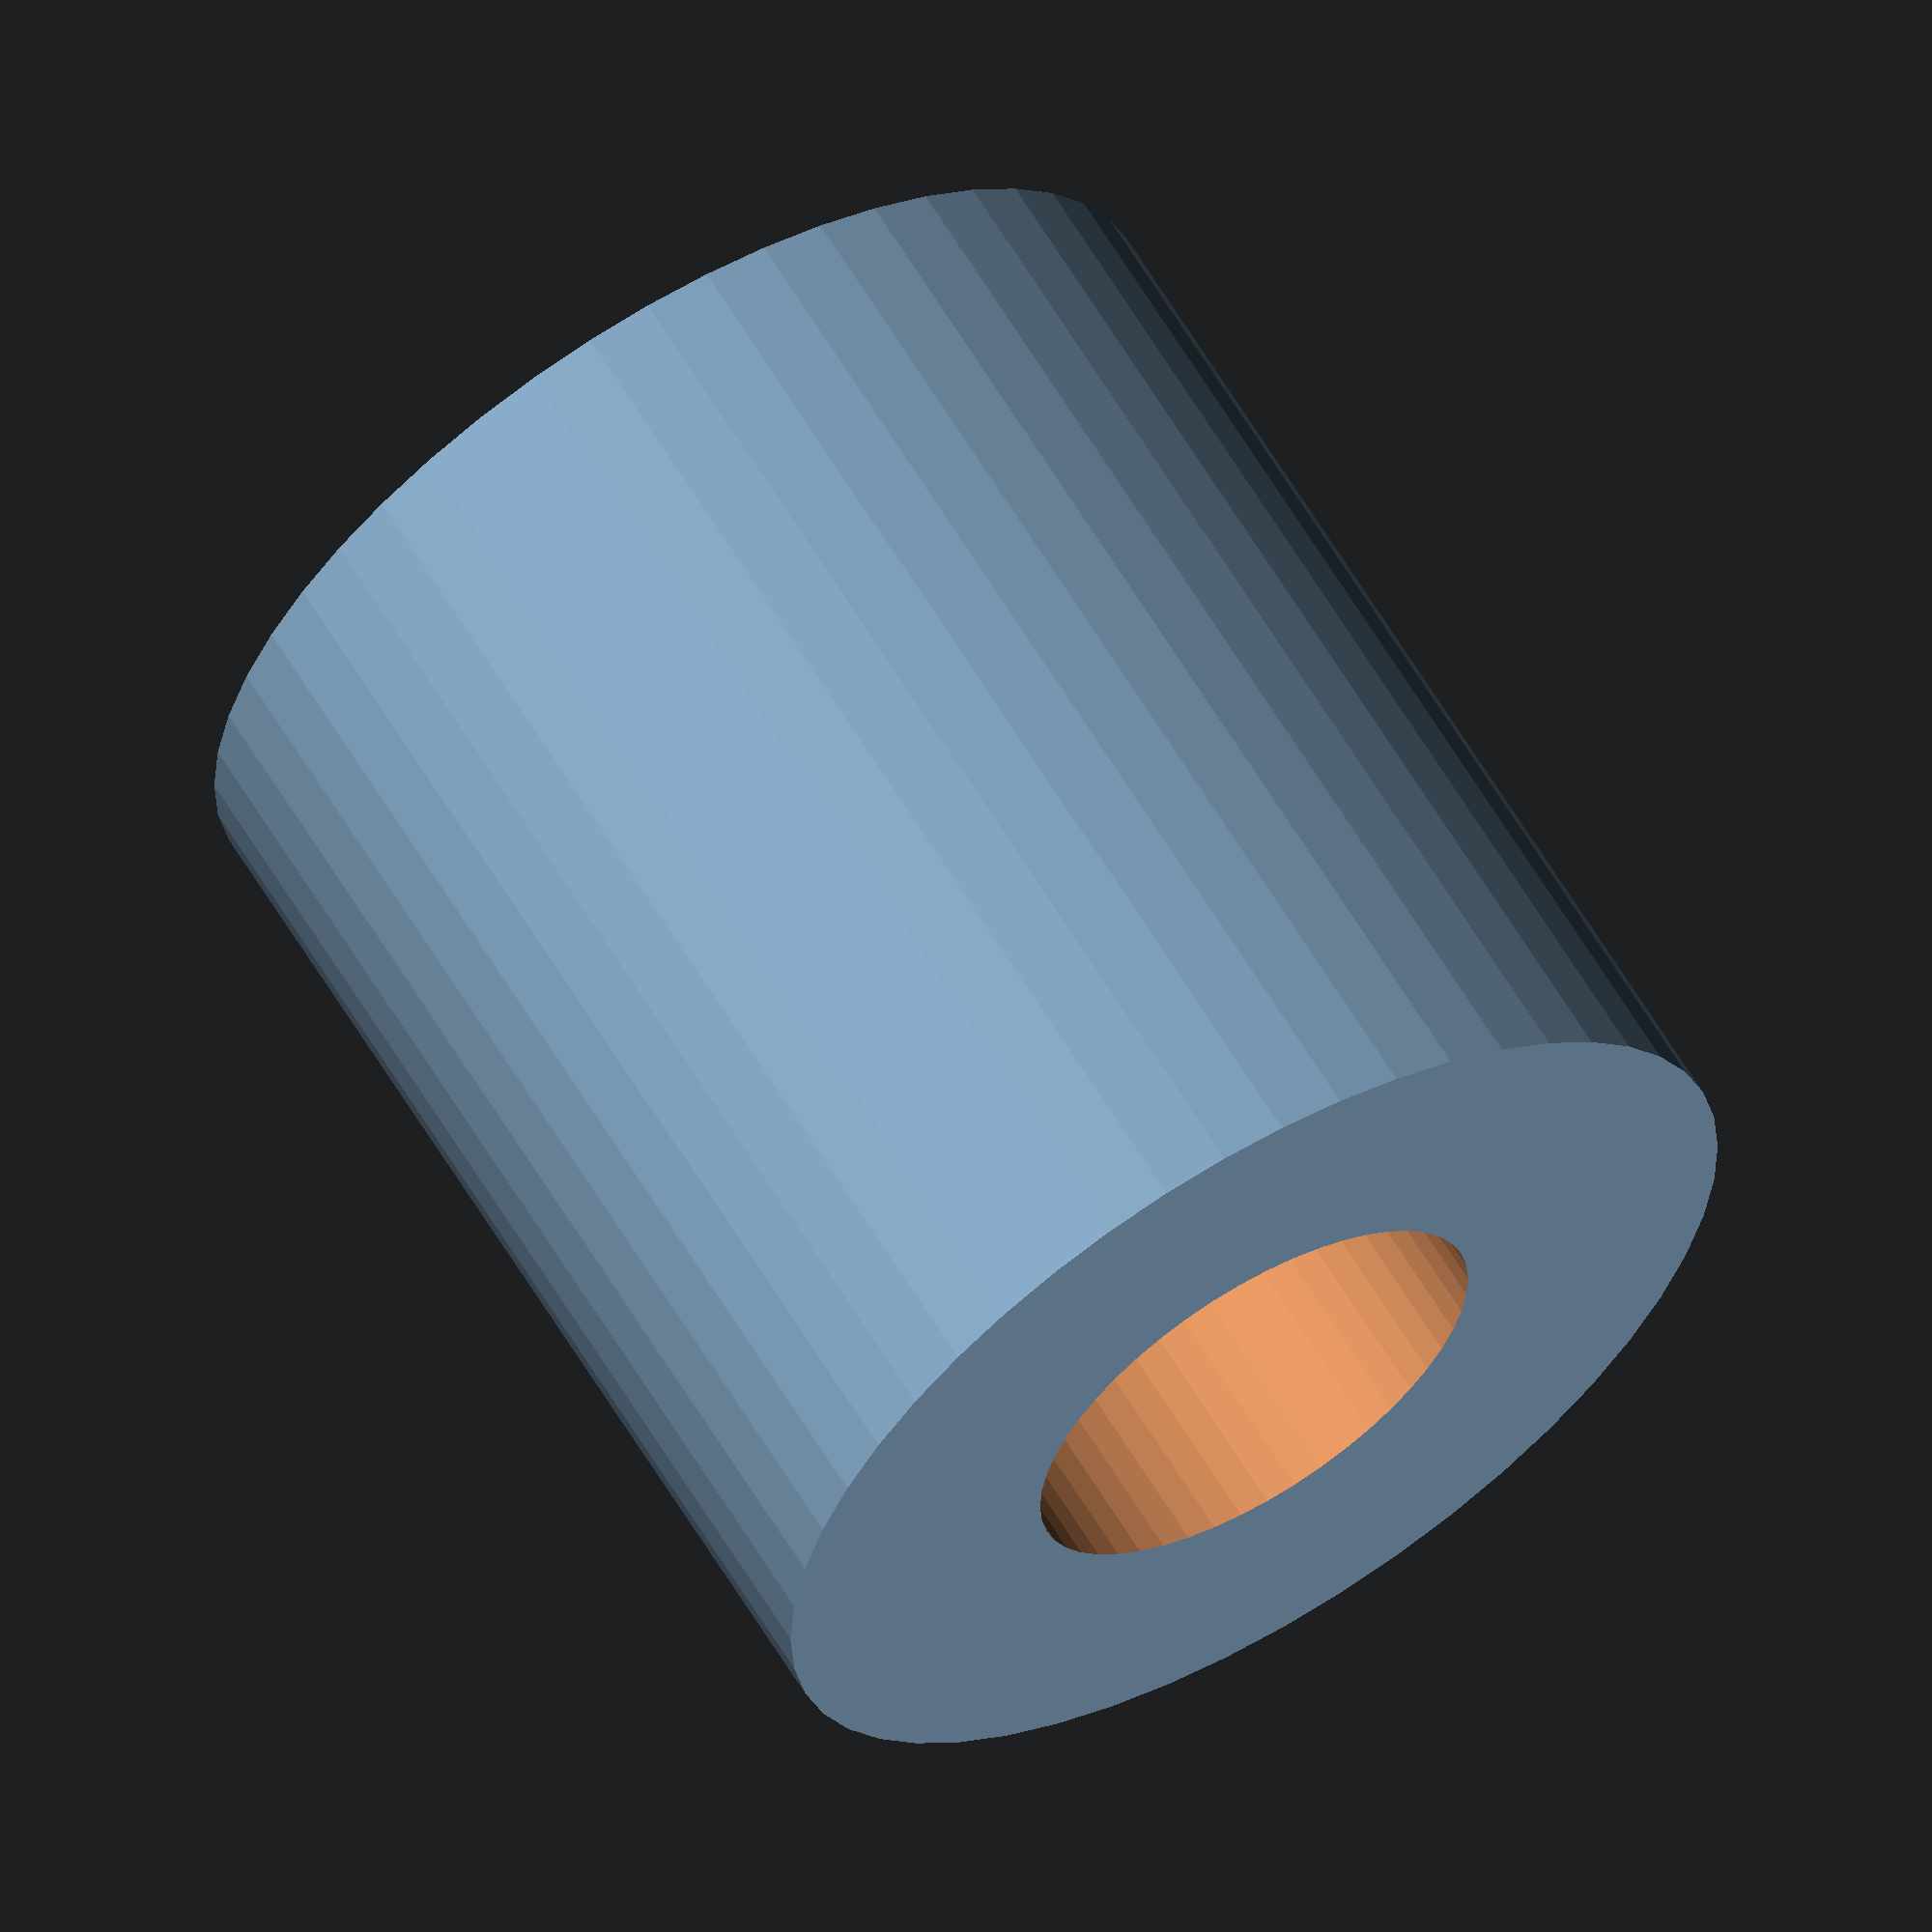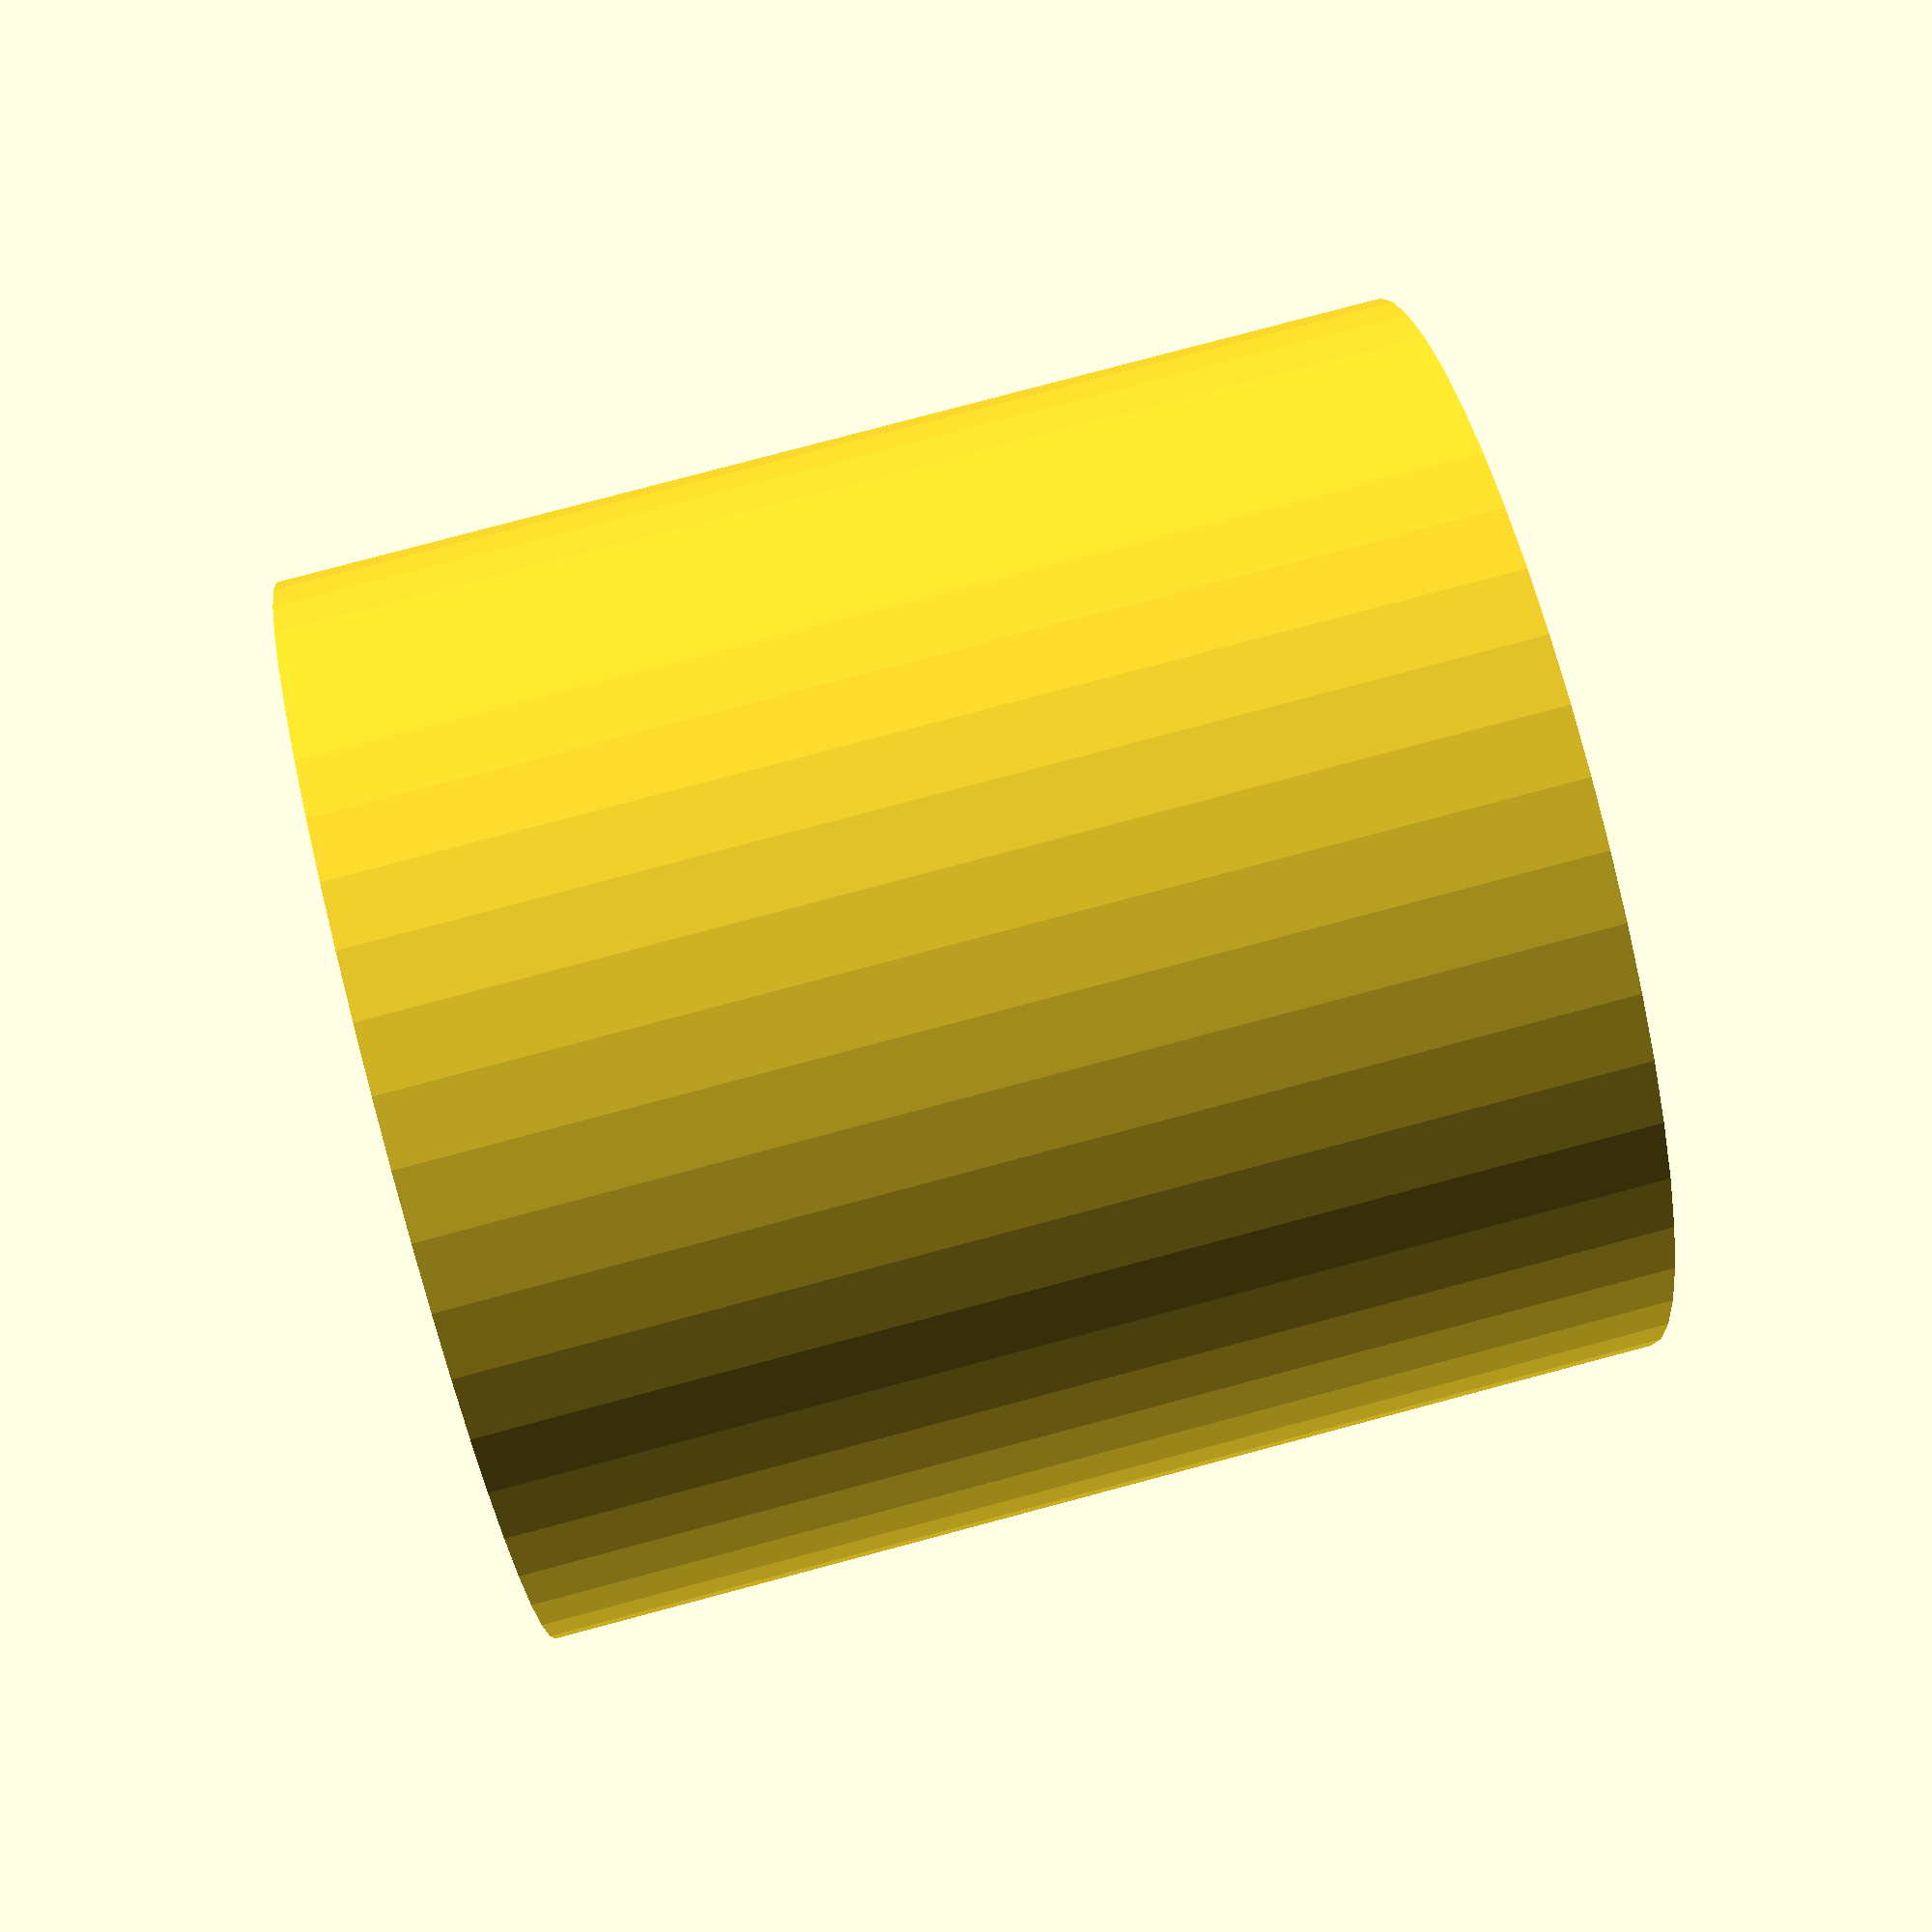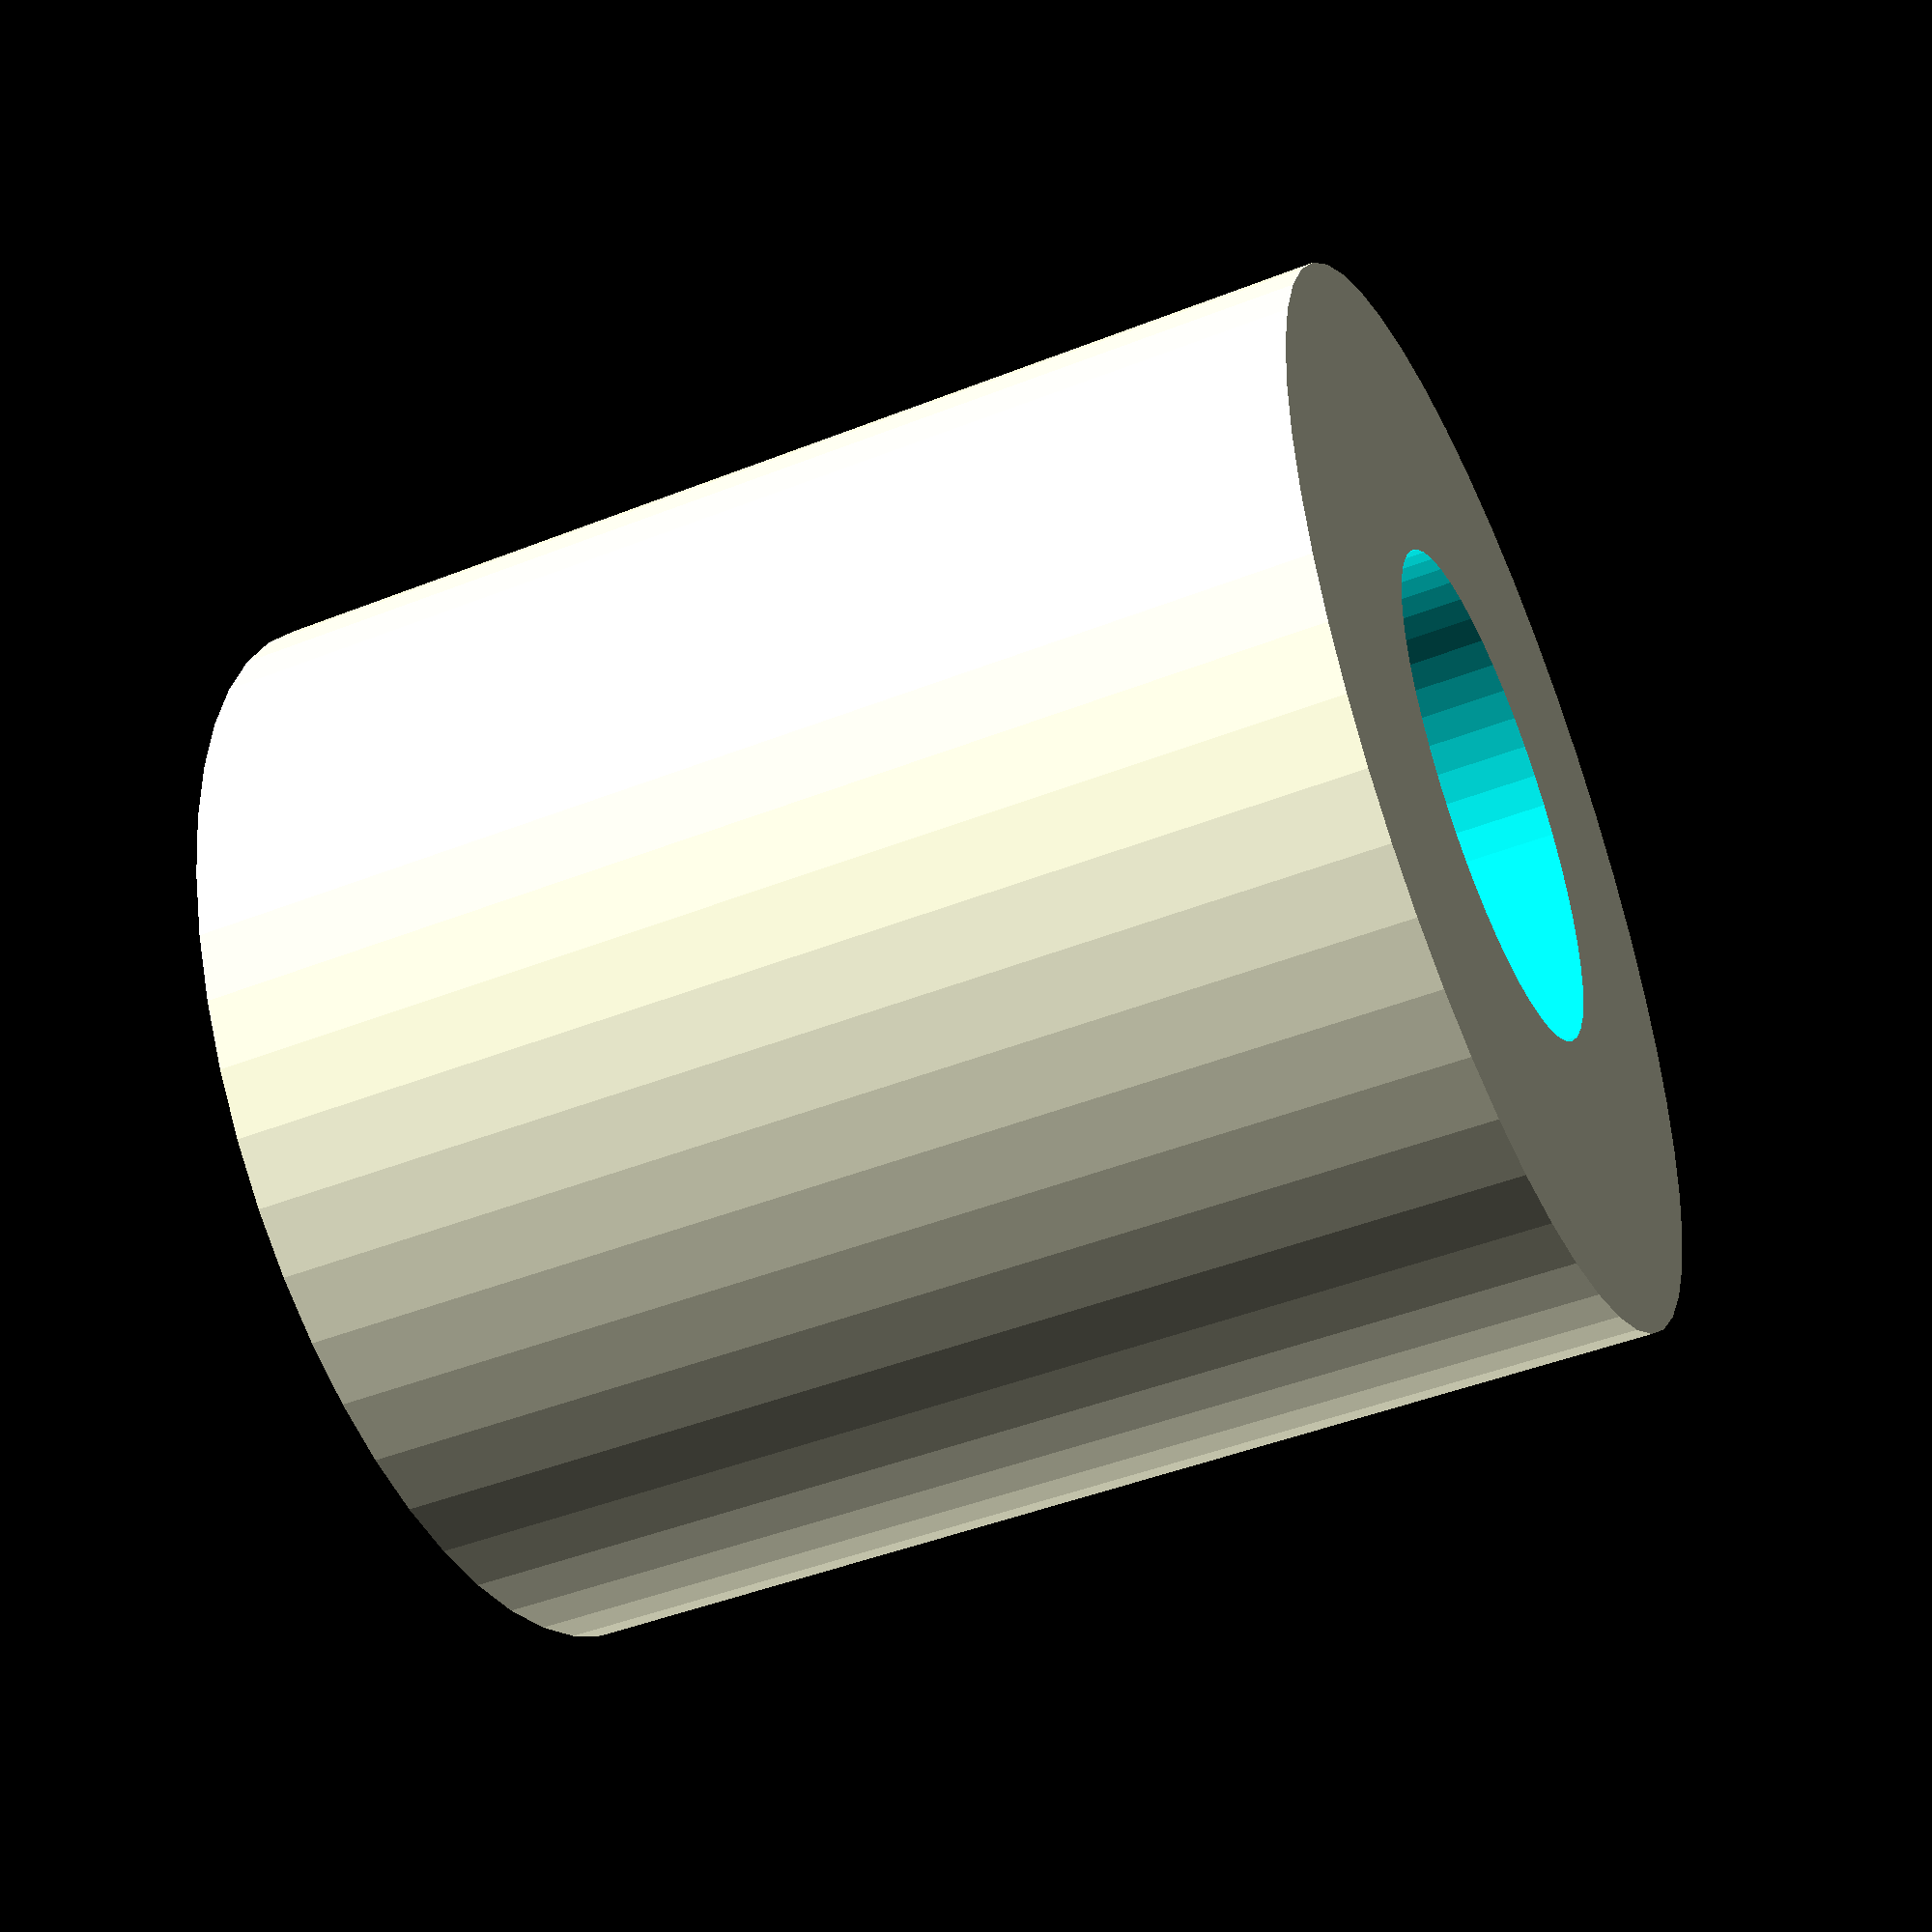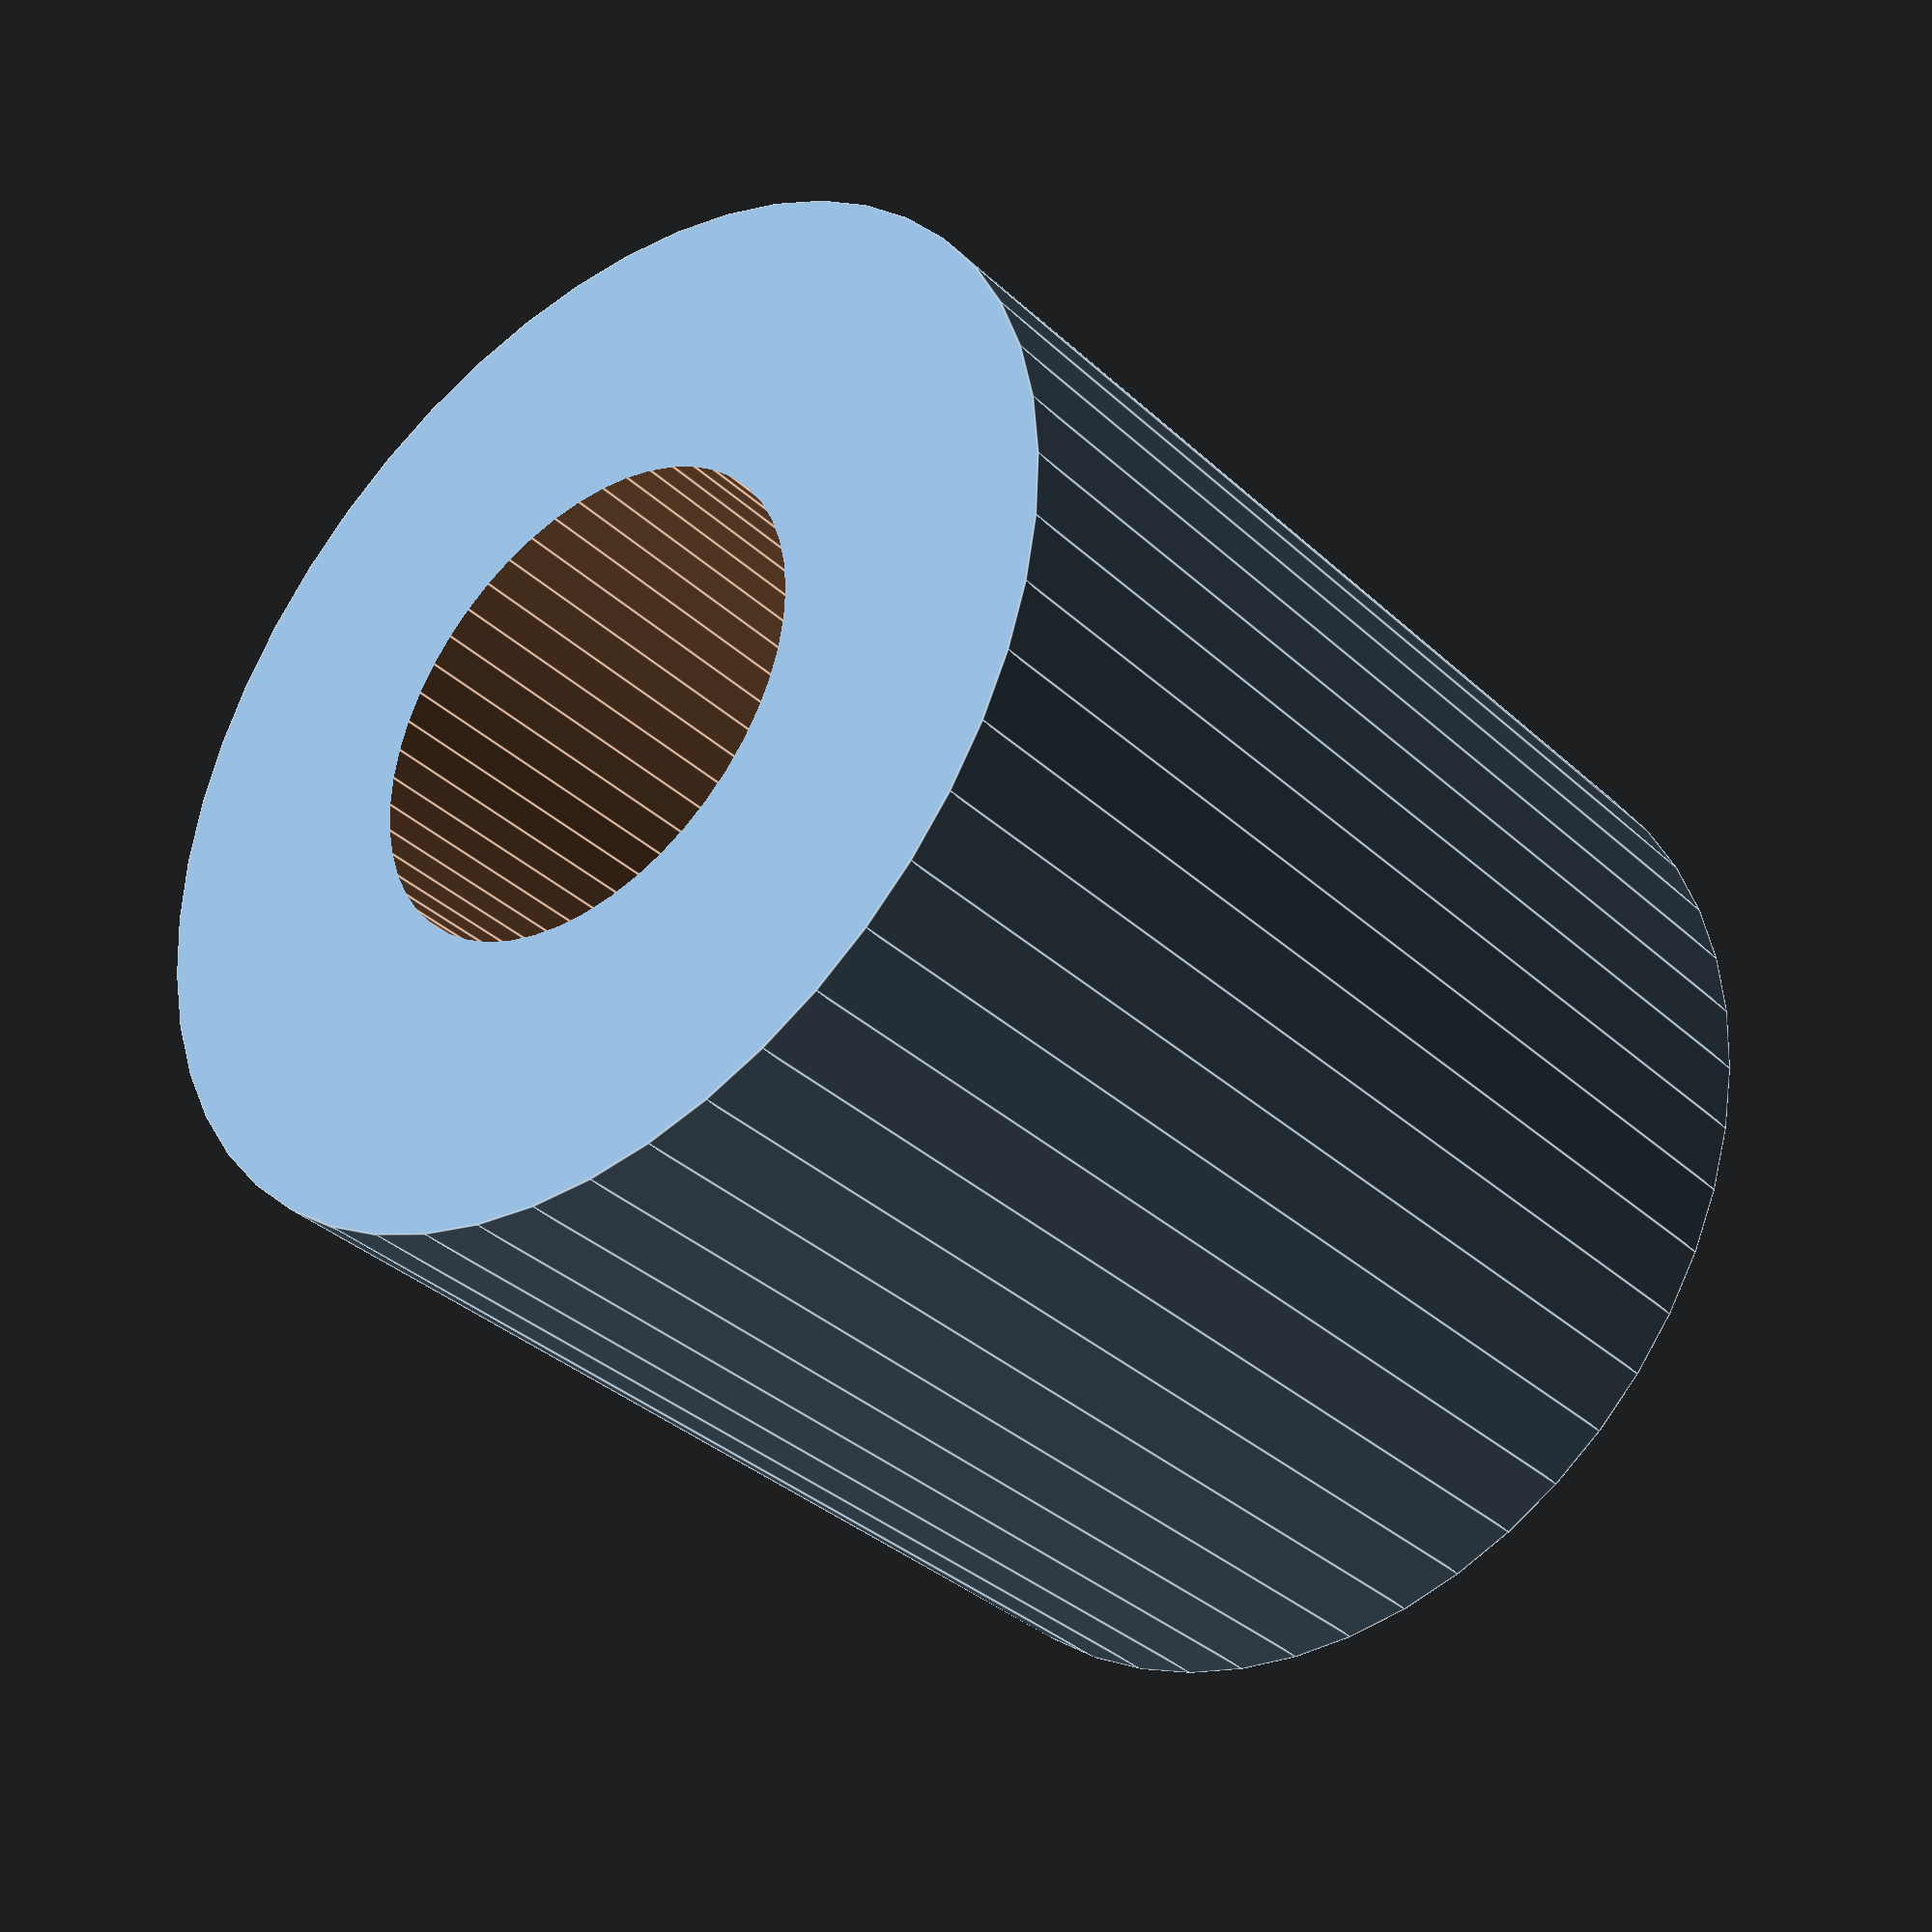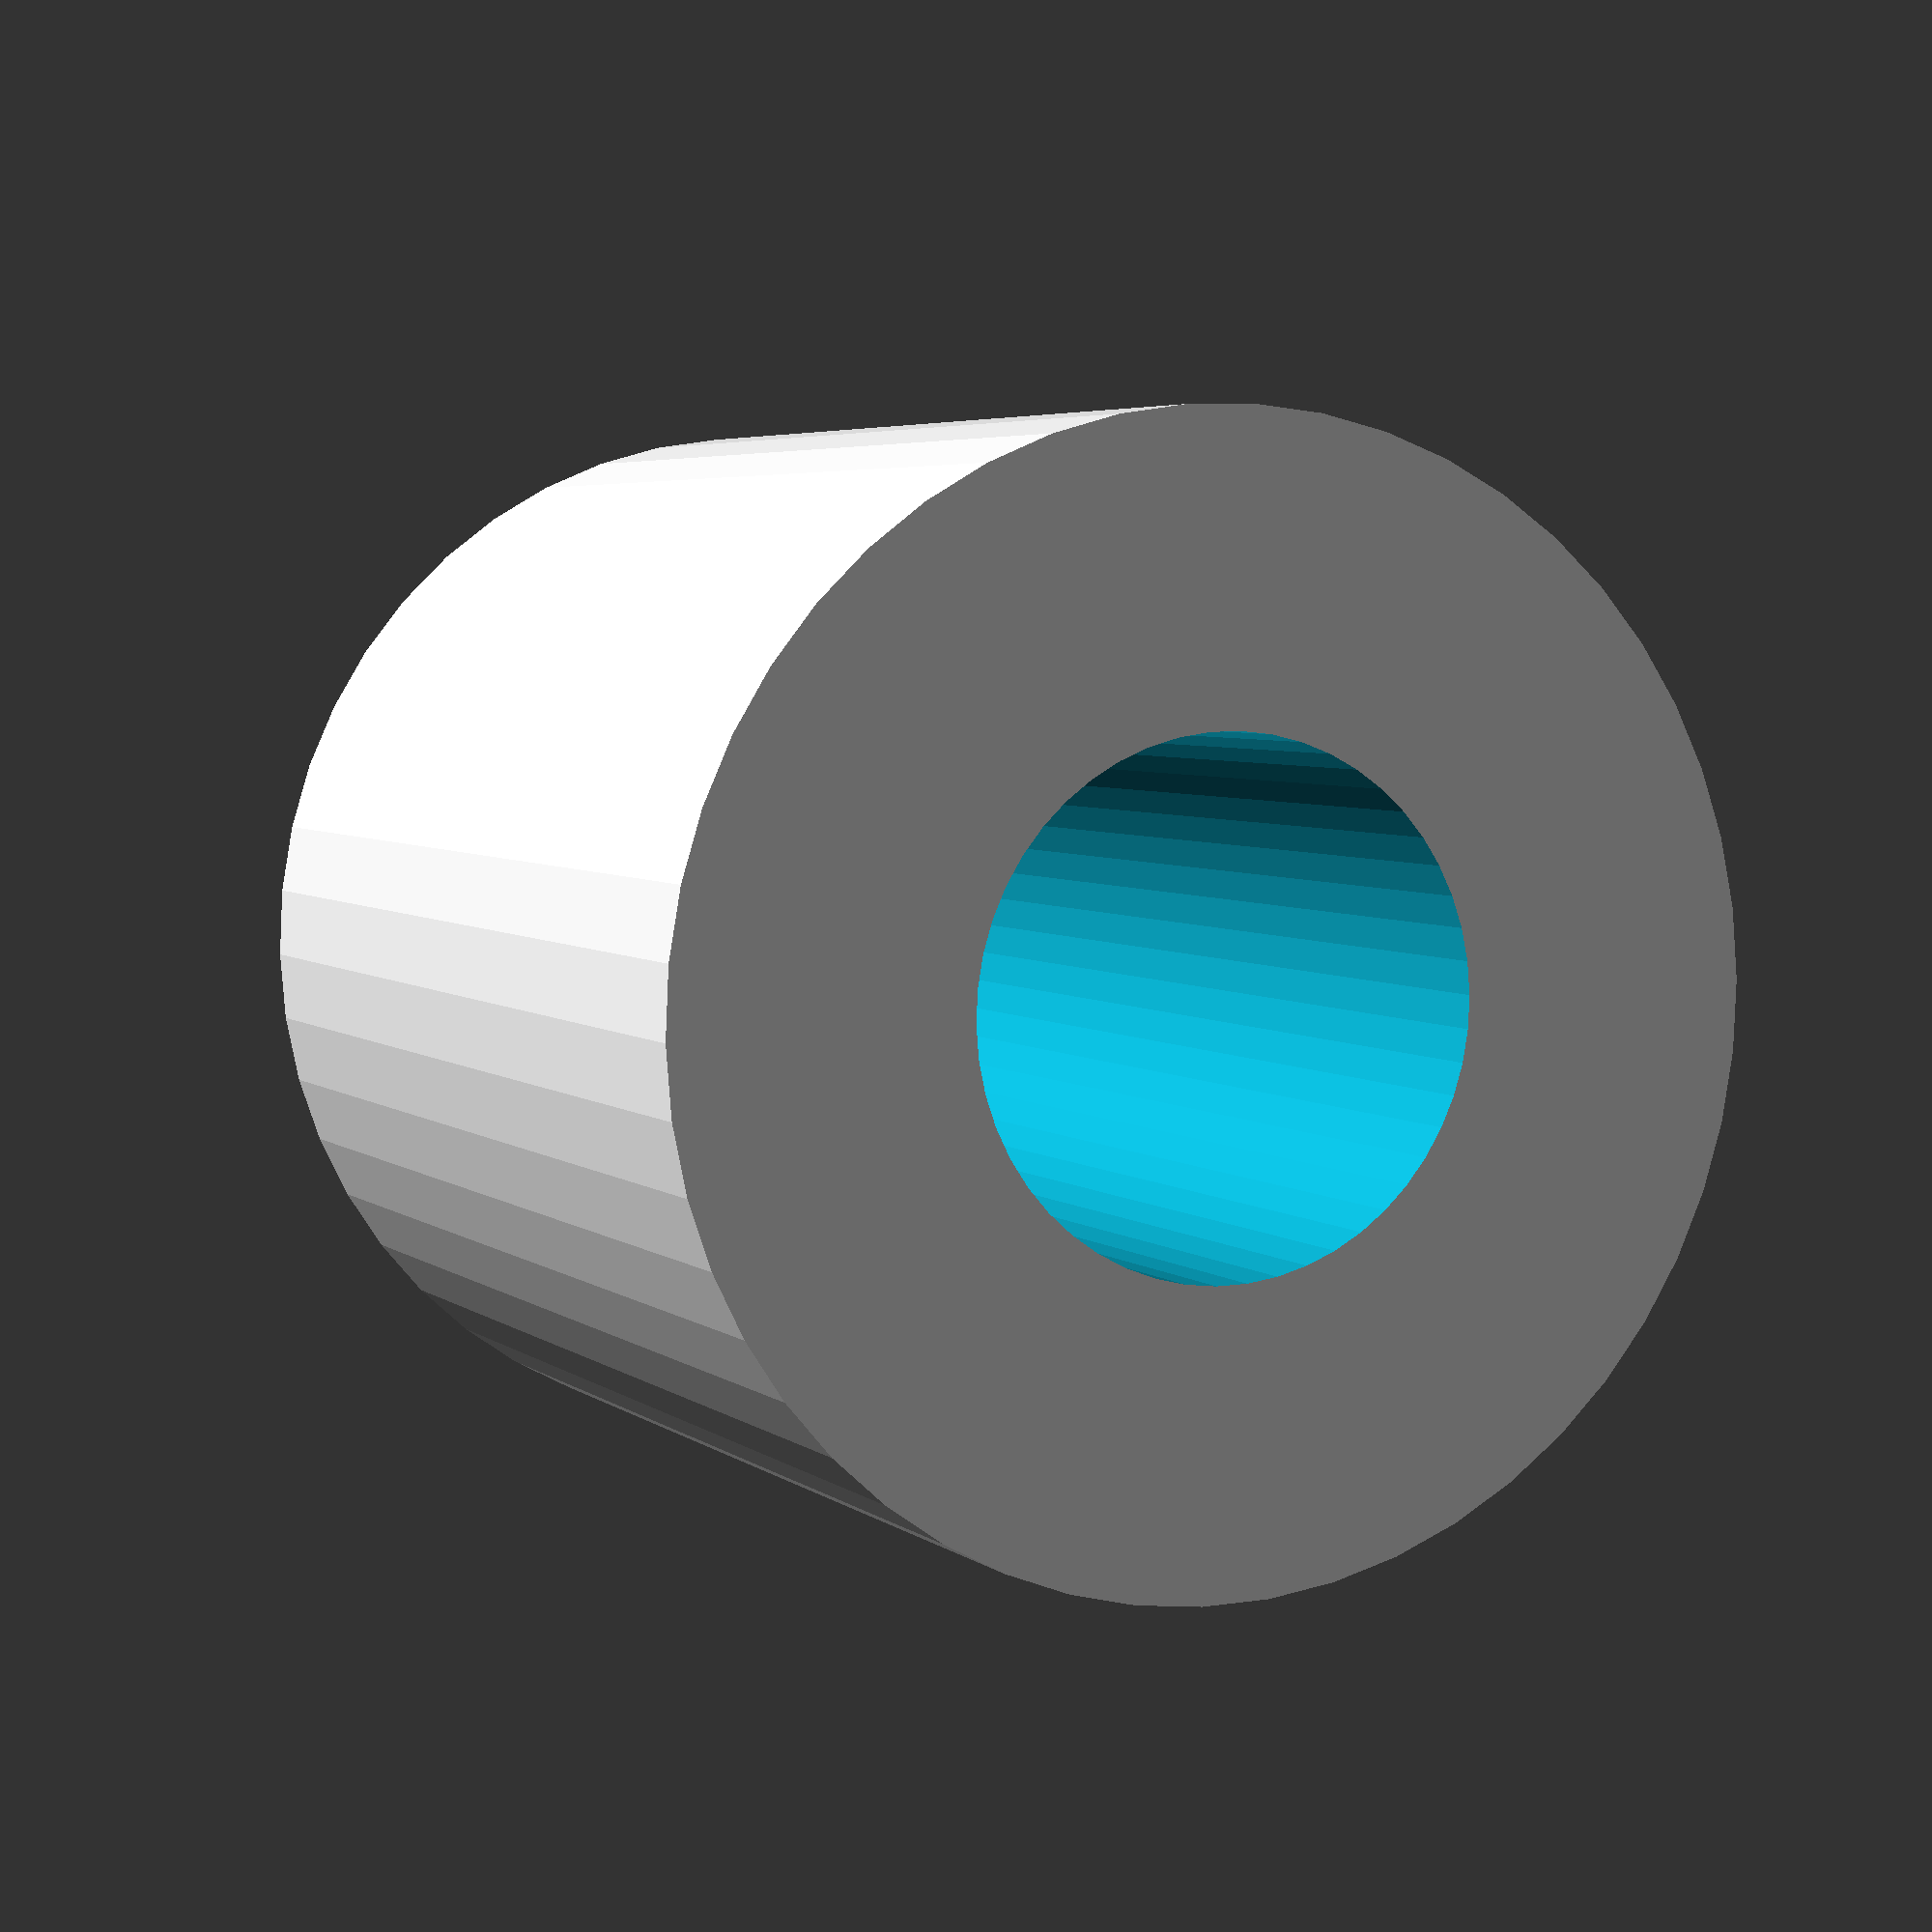
<openscad>
$fn = 50;


difference() {
	union() {
		translate(v = [0, 0, -13.5000000000]) {
			cylinder(h = 27, r = 13.0000000000);
		}
	}
	union() {
		translate(v = [0, 0, -100.0000000000]) {
			cylinder(h = 200, r = 6);
		}
	}
}
</openscad>
<views>
elev=297.6 azim=14.3 roll=329.1 proj=o view=solid
elev=99.6 azim=262.6 roll=104.9 proj=p view=solid
elev=225.6 azim=236.8 roll=65.6 proj=p view=wireframe
elev=34.5 azim=215.2 roll=39.3 proj=p view=edges
elev=175.6 azim=186.2 roll=204.8 proj=p view=wireframe
</views>
